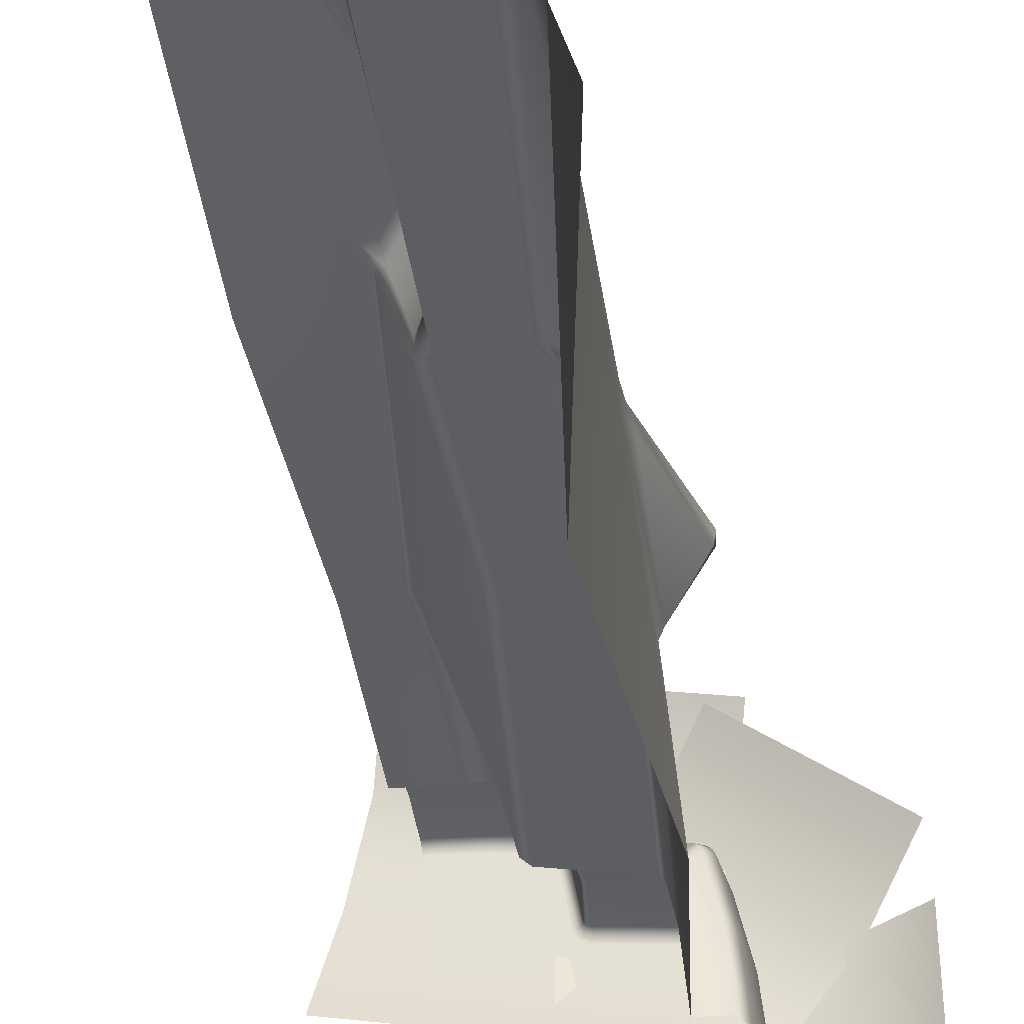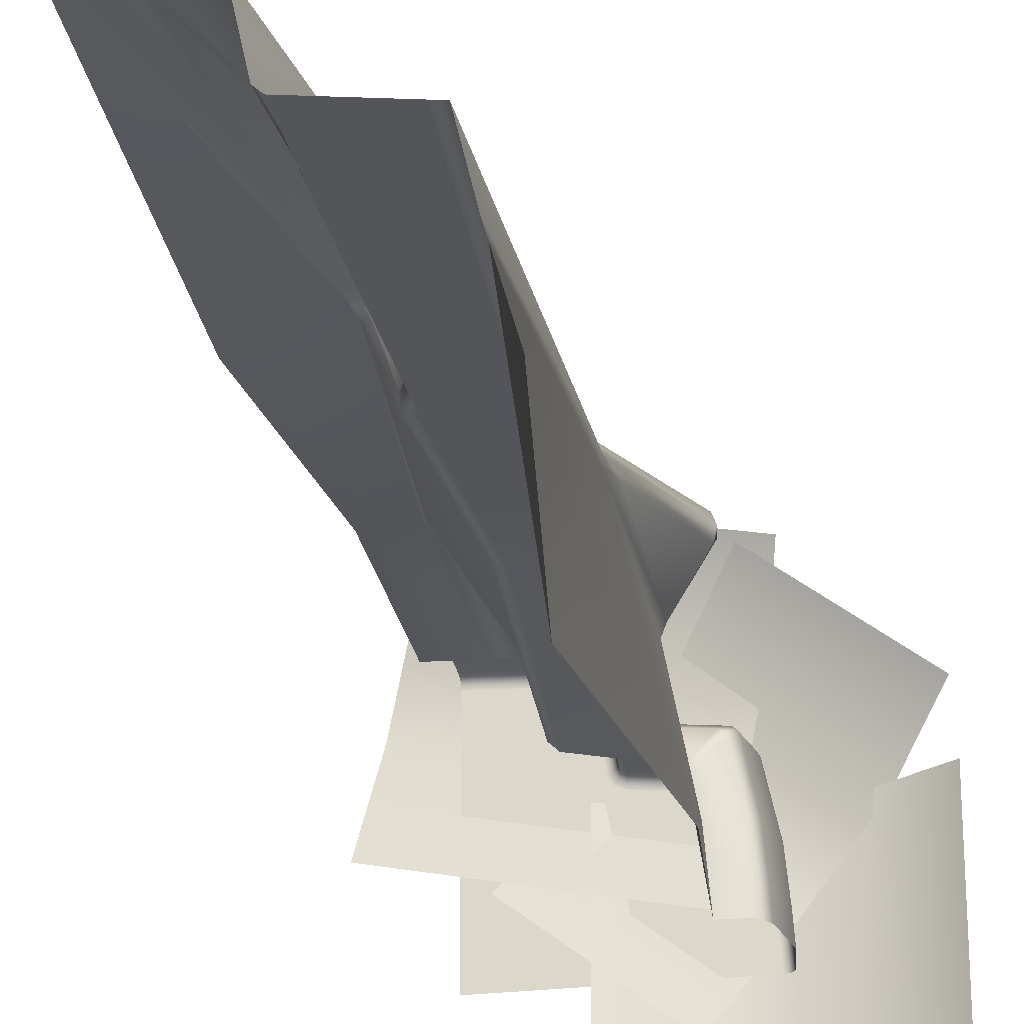
<metadata>
{"format":"obj","ext":"obj","renderer":"f3d","projection":"perspective","resolution":1024,"background":"white","views":[{"elev":-39.4,"azim":9.2,"up":"+Z"},{"elev":-24.6,"azim":12.4,"up":"+Z"}]}
</metadata>
<code>
g m_dlc5_cliff_90_01
v 0.9039 -0.08602 0.1703
v 0.9039 -0.0797 0.3416
v 0.7186 0.03709 0.3373
v 0.7186 0.03077 0.1659
v 0.4748 0.03126 0.1659
v 0.4748 0.03759 0.3373
v 0.2385 -0.01081 0.1675
v 0.2385 -0.004478 0.3389
v 0.9039 -0.09235 -0.00114
v 0.7186 0.02444 -0.005452
v 0.9039 -0.09868 -0.1725
v 0.7186 0.01811 -0.1768
v 0.4748 0.02493 -0.00547
v 0.4748 0.0186 -0.1769
v 0.2385 -0.01713 -0.003917
v 0.2385 -0.02346 -0.1753
v 0.162 -0.1078 0.8746
v -0.05726 -0.1078 0.9203
v -0.09586 0.01491 0.7353
v 0.1234 0.01491 0.6895
v 0.07294 0.02406 0.4475
v -0.1463 0.02406 0.4933
v 0.02284 -0.02281 0.2073
v -0.1964 -0.02281 0.2531
v 0.3813 -0.1078 0.8288
v 0.3427 0.01491 0.6438
v 0.6006 -0.1078 0.7831
v 0.562 0.01491 0.5981
v 0.2922 0.02406 0.4018
v 0.5115 0.02406 0.356
v 0.2421 -0.02281 0.1616
v 0.4614 -0.02281 0.1159
v 0.712 -0.1137 0.6298
v 0.5274 -0.1137 0.7735
v 0.3981 0.02181 0.6075
v 0.5827 0.02181 0.4638
v 0.413 0.02849 0.2457
v 0.2284 0.02849 0.3895
v 0.2468 -0.01975 0.03232
v 0.06222 -0.01975 0.176
v 0.8966 -0.1137 0.486
v 0.7673 0.02181 0.3201
v 0.5976 0.02849 0.102
v 0.4314 -0.01975 -0.1114
v 0.02413 -0.01244 0.5965
v 0 -0.01244 0.5962
v 0 -0.003332 0.5871
v 0.02391 -0.003332 0.5874
v -6.104e-07 -1.814e-08 0.5746
v 0.02361 -1.814e-08 0.575
v 0 0 0
v 0.1284 -1.814e-08 0.5687
v 0.2385 -1.814e-08 0.5549
v 0.2426 -1.814e-08 0.5508
v 0.269 -1.814e-08 0.3896
v 0.2791 -1.814e-08 0.3702
v 0.3012 -1.814e-08 0.3596
v 0.5212 -1.814e-08 0.3376
v 0.5269 -1.814e-08 0.335
v 0.5286 -1.814e-08 0.3316
v 0.5588 -1.814e-08 0.1844
v 0.5697 -1.814e-08 0.0701
v 0.5746 -1.814e-08 0
v 0.5871 -0.003332 0
v 0.5821 -0.003332 0.07113
v 0.5962 -0.01244 0
v 0.5912 -0.01244 0.07188
v 0.5711 -0.003332 0.1863
v 0.2882 -0.003332 0.3796
v 0.2809 -0.003332 0.3937
v 0.2515 -0.003332 0.5646
v 0.5405 -0.003332 0.3359
v 0.2482 -0.003332 0.5673
v 0.2882 -0.003332 0.3796
v 0.2949 -0.01244 0.3865
v 0.2897 -0.01244 0.3966
v 0.2599 -0.01244 0.5694
v 0.2515 -0.003332 0.5646
v 0.2809 -0.003332 0.3937
v 0.2482 -0.003332 0.5673
v 0.252 -0.01244 0.5761
v 0.3046 -0.003332 0.3717
v 0.5323 -0.003332 0.3465
v 0.2482 -0.003332 0.5673
v 0.1294 -0.003332 0.5811
v 0.252 -0.01244 0.5761
v 0.1302 -0.01244 0.5902
v 0.02413 -0.01244 0.5965
v 0.5366 -0.003332 0.3431
v 0.5323 -0.003332 0.3465
v 0.5912 -0.01244 0.07188
v 0.5801 -0.01244 0.1876
v 0.5711 -0.003332 0.1863
v 0.5405 -0.003332 0.3359
v 0.5491 -0.01244 0.339
v 0.5366 -0.003332 0.3431
v 0.5438 -0.01244 0.349
v 0.2882 -0.003332 0.3796
v 0.3046 -0.003332 0.3717
v 0.3072 -0.01244 0.3806
v 0.2949 -0.01244 0.3865
v 0.3046 -0.003332 0.3717
v 0.5323 -0.003332 0.3465
v 0.536 -0.01244 0.3552
v 0.3072 -0.01244 0.3806
v 0.5323 -0.003332 0.3465
v 0.5366 -0.003332 0.3431
v 0.5438 -0.01244 0.349
v 0.5323 -0.003332 0.3465
v 0.5438 -0.01244 0.349
v 0.536 -0.01244 0.3552
v -6.104e-07 -0.2755 0.5996
v 0.02421 -0.2755 0.5999
v 0.02364 -0.3135 0.5763
v 0 -0.3136 0.576
v 0.02421 -0.2755 0.5999
v 0.1305 -0.2756 0.5935
v 0.1285 -0.3135 0.57
v 0.02364 -0.3135 0.5763
v 0.132 -0.1351 0.6103
v 0.02461 -0.1351 0.6168
v 0.1305 -0.02487 0.5935
v 0.02421 -0.02487 0.5999
v 0.02421 -0.02487 0.5999
v 0.02413 -0.01244 0.5965
v 0.1302 -0.01244 0.5902
v 0.263 -0.1351 0.593
v 0.1305 -0.2756 0.5935
v 0.2533 -0.276 0.5793
v 0.2533 -0.276 0.5793
v 0.2376 -0.3155 0.5613
v 0.1285 -0.3135 0.57
v 0.263 -0.2757 0.5712
v 0.2468 -0.3151 0.5525
v 0.2376 -0.3155 0.5613
v 0.2533 -0.02487 0.5793
v 0.132 -0.1351 0.6103
v 0.1305 -0.02487 0.5935
v 0.1302 -0.01244 0.5902
v 0.252 -0.01244 0.5761
v 0.263 -0.2757 0.5712
v 0.2929 -0.2757 0.3977
v 0.2705 -0.3139 0.39
v 0.2468 -0.3151 0.5525
v 0.2974 -0.2758 0.389
v 0.2803 -0.314 0.3714
v 0.2705 -0.3139 0.39
v 0.3049 -0.135 0.4063
v 0.263 -0.2757 0.5712
v 0.2756 -0.1351 0.5828
v 0.2929 -0.02487 0.3977
v 0.3049 -0.135 0.4063
v 0.263 -0.02487 0.5712
v 0.2974 -0.02487 0.389
v 0.3069 -0.1354 0.4013
v 0.2599 -0.01244 0.5694
v 0.2897 -0.01244 0.3966
v 0.2897 -0.01244 0.3966
v 0.2949 -0.01244 0.3865
v 0.2929 -0.02487 0.3977
v 0.2756 -0.1351 0.5828
v 0.2533 -0.276 0.5793
v 0.263 -0.1351 0.593
v 0.263 -0.02487 0.5712
v 0.2533 -0.02487 0.5793
v 0.252 -0.01244 0.5761
v 0.2599 -0.01244 0.5694
v 0.3069 -0.1354 0.4013
v 0.2929 -0.2757 0.3977
v 0.2974 -0.2758 0.389
v 0.3081 -0.2757 0.3838
v 0.3016 -0.3139 0.361
v 0.2803 -0.314 0.3714
v 0.3168 -0.135 0.3971
v 0.3069 -0.1354 0.4013
v 0.3081 -0.02487 0.3838
v 0.2974 -0.02487 0.389
v 0.2949 -0.01244 0.3865
v 0.3072 -0.01244 0.3806
v 0.5373 -0.2737 0.3585
v 0.5187 -0.3122 0.3402
v 0.3016 -0.3139 0.361
v 0.548 -0.1347 0.3721
v 0.3168 -0.135 0.3971
v 0.5373 -0.02487 0.3585
v 0.3168 -0.135 0.3971
v 0.3081 -0.02487 0.3838
v 0.3072 -0.01244 0.3806
v 0.536 -0.01244 0.3552
v 0.5587 -0.1344 0.3628
v 0.548 -0.1347 0.3721
v 0.5464 -0.02487 0.3512
v 0.5373 -0.02487 0.3585
v 0.536 -0.01244 0.3552
v 0.5438 -0.01244 0.349
v 0.5373 -0.2737 0.3585
v 0.5464 -0.274 0.3512
v 0.5293 -0.3129 0.3339
v 0.5187 -0.3122 0.3402
v 0.5464 -0.274 0.3512
v 0.5523 -0.2744 0.3401
v 0.5342 -0.3135 0.3221
v 0.5293 -0.3129 0.3339
v 0.5834 -0.2755 0.1881
v 0.5601 -0.3135 0.1846
v 0.5342 -0.3135 0.3221
v 0.5587 -0.1344 0.3628
v 0.5373 -0.2737 0.3585
v 0.5658 -0.1348 0.3502
v 0.5523 -0.2744 0.3401
v 0.6002 -0.1351 0.1906
v 0.5945 -0.02487 0.07216
v 0.6114 -0.1351 0.07355
v 0.5834 -0.02487 0.1881
v 0.5834 -0.2755 0.1881
v 0.5945 -0.2756 0.07216
v 0.5834 -0.2755 0.1881
v 0.5711 -0.3135 0.07021
v 0.5601 -0.3135 0.1846
v 0.5945 -0.2756 0.07216
v 0.5759 -0.3134 0
v 0.5996 -0.2755 0
v 0.6165 -0.1351 6.104e-05
v 0.5996 -0.02487 0
v 0.5945 -0.02487 0.07216
v 0.5912 -0.01244 0.07188
v 0.5962 -0.01244 0
v 0.5801 -0.01244 0.1876
v 0.5996 -0.2755 0
v 0.5834 -0.02487 0.1881
v 0.6002 -0.1351 0.1906
v 0.5523 -0.02487 0.3401
v 0.5523 -0.02487 0.3401
v 0.5491 -0.01244 0.339
v 0.5801 -0.01244 0.1876
v 0.5658 -0.1348 0.3502
v 0.5464 -0.02487 0.3512
v 0.5438 -0.01244 0.349
v 0.5491 -0.01244 0.339
v 0.02364 -0.3135 0.5763
v -6.104e-07 -0.3185 0.5053
v 0 -0.3136 0.576
v 0.1285 -0.3135 0.57
v 0.1225 -0.3189 0.4993
v 0.2376 -0.3155 0.5613
v 0.1867 -0.3259 0.4935
v 0.1225 -0.3189 0.4993
v 0.1285 -0.3135 0.57
v 0.2468 -0.3151 0.5525
v 0.1867 -0.3259 0.4935
v 0.2376 -0.3155 0.5613
v 0.2411 -0.3192 0.3307
v 0.2268 -0.3209 0.3373
v 0.2705 -0.3139 0.39
v 0.2705 -0.3139 0.39
v 0.2268 -0.3209 0.3373
v 0.1867 -0.3259 0.4935
v 0.2468 -0.3151 0.5525
v 0.2803 -0.314 0.3714
v 0.2411 -0.3192 0.3307
v 0.2705 -0.3139 0.39
v 0.3016 -0.3139 0.361
v 0.2411 -0.3192 0.3307
v 0.2803 -0.314 0.3714
v 0.4612 -0.3185 0.275
v 0.2482 -0.3203 0.3172
v 0.2411 -0.3192 0.3307
v 0.5187 -0.3122 0.3402
v 0.3016 -0.3139 0.361
v 0.5293 -0.3129 0.3339
v 0.4612 -0.3185 0.275
v 0.5187 -0.3122 0.3402
v 0.4721 -0.3185 0.261
v 0.5342 -0.3135 0.3221
v 0.5342 -0.3135 0.3221
v 0.4612 -0.3185 0.275
v 0.5293 -0.3129 0.3339
v 0.5601 -0.3135 0.1846
v 0.4869 -0.3186 0.1895
v 0.4721 -0.3185 0.261
v 0.5342 -0.3135 0.3221
v 0.5711 -0.3135 0.07021
v 0.5053 -0.3185 0
v 0.4901 -0.3186 0.1742
v 0.5601 -0.3135 0.1846
v 0.5759 -0.3134 0
v 0.5053 -0.3185 0
v 0.5711 -0.3135 0.07021
v 0.02421 -0.02487 0.5999
v -6.104e-07 -0.02487 0.5996
v 0 -0.01244 0.5962
v 0.02413 -0.01244 0.5965
v 0.02461 -0.1351 0.6168
v -6.104e-07 -0.1351 0.6165
v -6.104e-07 -0.02487 0.5996
v 0.02421 -0.2755 0.5999
v -6.104e-07 -0.2755 0.5996
v -6.104e-07 -0.1351 0.6165
v 0.263 -0.02487 0.5712
v 0.263 -0.1351 0.593
v 0.2533 -0.02487 0.5793
v 0.2482 -0.3203 0.3172
v 0.2268 -0.3209 0.3373
v 0.2411 -0.3192 0.3307
v 0.5601 -0.3135 0.1846
v 0.4901 -0.3186 0.1742
v 0.4869 -0.3186 0.1895
v 0.1225 -0.3189 0.4993
v 0.1124 -0.7802 0.5688
v -6.104e-07 -0.7671 0.5577
v -6.104e-07 -0.3185 0.5053
v -6.104e-07 -1.542 0.489
v 0.2087 -1.575 0.5275
v -9.155e-07 -2.398 0.6362
v 0.203 -1.625 0.5316
v 0.203 -1.625 0.5316
v 0.1155 -2.398 0.5942
v 0.1463 -2.398 0.5912
v 0.1606 -2.261 0.5865
v 0.2359 -1.591 0.5118
v 0.2318 -1.628 0.5331
v 0.2164 -1.569 0.5109
v 0.1155 -2.398 0.5942
v 0.203 -1.625 0.5316
v 0.1606 -2.261 0.5865
v 0.1867 -0.3259 0.4935
v 0.1303 -0.8028 0.5439
v 0.1124 -0.7802 0.5688
v 0.2478 -1.544 0.4424
v 0.2164 -1.569 0.5109
v 0.2359 -1.591 0.5118
v 0.2591 -1.572 0.4463
v 0.3365 -1.723 0.5599
v 0.353 -1.7 0.5106
v 0.3609 -1.731 0.5132
v 0.3438 -1.756 0.5615
v 0.2741 -1.564 0.3922
v 0.2591 -1.572 0.4463
v 0.2668 -1.531 0.3805
v 0.353 -1.7 0.5106
v 0.3605 -1.705 0.4663
v 0.3605 -1.705 0.4663
v 0.3663 -1.736 0.4716
v 0.3609 -1.731 0.5132
v 0.3017 -1.624 0.3908
v 0.2741 -1.564 0.3922
v 0.2791 -0.9979 0.3772
v 0.2478 -1.544 0.4424
v 0.1303 -0.8028 0.5439
v 0.1867 -0.3259 0.4935
v 0.2268 -0.3209 0.3373
v 0.3609 -1.731 0.5132
v 0.1463 -2.398 0.5912
v 0.3576 -1.726 0.4446
v 0.3663 -1.736 0.4716
v 0.1867 -0.3259 0.4935
v 0.1124 -0.7802 0.5688
v 0.1225 -0.3189 0.4993
v 0.5935 -2.398 0.1521
v 0.5834 -2.398 0.1881
v 0.5685 -1.576 0.2637
v 0.5637 -1.56 0.2499
v 0.5453 -2.398 0.3499
v 0.5685 -1.576 0.2637
v 0.4589 -1.55 0.3767
v 0.5543 -1.558 0.2791
v 0.5453 -2.398 0.3499
v 0.4695 -1.539 0.3649
v 0.6533 -1.115 0.3507
v 0.4695 -1.539 0.3649
v 0.6426 -1.102 0.379
v 0.4853 -1.423 0.3757
v 0.6426 -1.102 0.379
v 0.6194 -1.086 0.3922
v 0.4589 -1.55 0.3767
v 0.5107 -2.398 0.3556
v 0.5755 -1.455 0.266
v 0.5637 -1.56 0.2499
v 0.5543 -1.558 0.2791
v 0.2482 -0.3203 0.3172
v 0.3051 -0.9978 0.3634
v 0.2791 -0.9979 0.3772
v 0.2268 -0.3209 0.3373
v 0.4612 -0.3185 0.275
v 0.5012 -1.019 0.3457
v 0.2997 -1.542 0.3639
v 0.5022 -1.052 0.347
v 0.3051 -0.9978 0.3634
v 0.2997 -1.542 0.3639
v 0.2668 -1.531 0.3805
v 0.2791 -0.9979 0.3772
v 0.3017 -1.624 0.3908
v 0.2668 -1.531 0.3805
v 0.3017 -1.624 0.3908
v 0.3576 -1.726 0.4446
v 0.3605 -1.705 0.4663
v 0.2997 -1.542 0.3639
v 0.314 -2.398 0.3878
v 0.305 -2.243 0.3951
v 0.2997 -1.542 0.3639
v 0.305 -2.243 0.3951
v 0.3017 -1.624 0.3908
v 0.5365 -1.034 0.3323
v 0.6332 -1.074 0.3704
v 0.6194 -1.086 0.3922
v 0.5365 -1.034 0.3323
v 0.6194 -1.086 0.3922
v 0.5308 -1.055 0.352
v 0.5641 -1.051 0.2279
v 0.6474 -1.115 0.3215
v 0.6488 -1.089 0.3388
v 0.5581 -1.031 0.2475
v 0.6474 -1.115 0.3215
v 0.5755 -1.455 0.266
v 0.5641 -1.051 0.2279
v 0.5637 -1.56 0.2499
v 0.5541 -1.054 0.2002
v 0.5378 -1.008 0.2439
v 0.5541 -1.054 0.2002
v 0.5543 -1.558 0.2791
v 0.6533 -1.115 0.3507
v 0.6474 -1.115 0.3215
v 0.5755 -1.455 0.266
v 0.6533 -1.115 0.3507
v 0.6488 -1.089 0.3388
v 0.1606 -2.261 0.5865
v 0.3214 -1.748 0.5765
v 0.3438 -1.756 0.5615
v 0.1463 -2.398 0.5912
v 0.3438 -1.756 0.5615
v 0.3365 -1.723 0.5599
v 0.2359 -1.591 0.5118
v 0.3214 -1.748 0.5765
v 0.2318 -1.628 0.5331
v 0.3214 -1.748 0.5765
v 0.1606 -2.261 0.5865
v 0.2962 -2.398 0.4045
v 0.3663 -1.736 0.4716
v 0.3576 -1.726 0.4446
v 0.305 -2.243 0.3951
v 0.6332 -1.074 0.3704
v 0.6488 -1.089 0.3388
v 0.6533 -1.115 0.3507
v 0.6426 -1.102 0.379
v 0.5378 -1.008 0.2439
v 0.5119 -1.018 0.3266
v 0.4721 -0.3185 0.261
v 0.4869 -0.3186 0.1895
v 0.5012 -1.019 0.3457
v 0.4612 -0.3185 0.275
v 0.4721 -0.3185 0.261
v 0.5119 -1.018 0.3266
v 0.5022 -1.052 0.347
v 0.4901 -0.3186 0.1742
v 0.5541 -1.054 0.2002
v 0.4869 -0.3186 0.1895
v 0.5053 -0.3185 0
v 0.5577 -0.7671 0
v 0.5541 -1.054 0.2002
v 0.4901 -0.3186 0.1742
v 0.489 -1.542 0
v 0.5637 -1.56 0.2499
v 0.5541 -1.054 0.2002
v 0.6362 -2.398 0
v 0.2164 -1.569 0.5109
v 0.2087 -1.575 0.5275
v 0.1124 -0.7802 0.5688
v 0.2087 -1.575 0.5275
v 0.203 -1.625 0.5316
v 0.2997 -1.542 0.3639
v 0.5022 -1.052 0.347
v 0.4421 -1.536 0.3759
v 0.5107 -2.398 0.3556
v 0.314 -2.398 0.3878
v 0.4421 -1.536 0.3759
v 0.3609 -1.731 0.5132
v 0.2582 -2.398 0.5752
v 0.1463 -2.398 0.5912
v 0.3663 -1.736 0.4716
v 0.2962 -2.398 0.4045
v 0.2582 -2.398 0.5752
v 0.5581 -1.031 0.2475
v 0.6488 -1.089 0.3388
v 0.6332 -1.074 0.3704
v 0.5365 -1.034 0.3323
v 0.4589 -1.55 0.3767
v 0.5107 -2.398 0.3556
v 0.4421 -1.536 0.3759
v 0.5308 -1.055 0.352
v 0.6194 -1.086 0.3922
v 0.4853 -1.423 0.3757
v 0.3576 -1.726 0.4446
v 0.3017 -1.624 0.3908
v 0.305 -2.243 0.3951
v 0.3017 -1.624 0.3908
v 0.2741 -1.564 0.3922
v 0.2668 -1.531 0.3805
v 0.4853 -1.423 0.3757
v 0.4695 -1.539 0.3649
v 0.4589 -1.55 0.3767
v 0.4853 -1.423 0.3757
v 0.4589 -1.55 0.3767
v 0.4421 -1.536 0.3759
v 0.314 -2.398 0.3878
v 0.2962 -2.398 0.4045
v 0.305 -2.243 0.3951
v 0.6426 -1.102 0.379
v 0.6194 -1.086 0.3922
v 0.6332 -1.074 0.3704
v 0.5308 -1.055 0.352
v 0.4853 -1.423 0.3757
v 0.4421 -1.536 0.3759
v 0.5308 -1.055 0.352
v 0.4421 -1.536 0.3759
v 0.5022 -1.052 0.347
v 0.5365 -1.034 0.3323
v 0.5308 -1.055 0.352
v 0.5022 -1.052 0.347
v 0.5119 -1.018 0.3266
v 0.5365 -1.034 0.3323
v 0.5119 -1.018 0.3266
v 0.5378 -1.008 0.2439
v 0.5365 -1.034 0.3323
v 0.5378 -1.008 0.2439
v 0.5581 -1.031 0.2475
g m_dlc5_cliff_90_01_0
f 3 2 1
f 4 3 1
f 4 5 3
f 5 6 3
f 5 7 6
f 7 8 6
f 4 1 9
f 10 4 9
f 4 10 5
f 10 9 11
f 12 10 11
f 10 12 13
f 10 13 5
f 5 13 7
f 12 14 13
f 13 14 15
f 13 15 7
f 14 16 15
f 19 18 17
f 20 19 17
f 20 21 19
f 21 22 19
f 21 23 22
f 23 24 22
f 20 17 25
f 26 20 25
f 20 26 21
f 26 25 27
f 28 26 27
f 26 28 29
f 26 29 21
f 21 29 23
f 28 30 29
f 29 30 31
f 29 31 23
f 30 32 31
f 35 34 33
f 36 35 33
f 36 37 35
f 37 38 35
f 37 39 38
f 39 40 38
f 36 33 41
f 42 36 41
f 36 42 37
f 42 43 37
f 37 43 39
f 43 44 39
g m_dlc5_cliff_90_01_1
f 47 46 45
f 48 47 45
f 49 47 48
f 50 49 48
f 51 49 50
f 51 50 52
f 51 52 53
f 51 53 54
f 51 54 55
f 56 51 55
f 56 57 51
f 57 58 51
f 58 59 51
f 59 60 51
f 60 61 51
f 62 51 61
f 63 51 62
f 64 63 62
f 65 64 62
f 62 61 65
f 66 64 65
f 67 66 65
f 65 68 67
f 61 68 65
f 61 60 68
f 69 56 55
f 70 69 55
f 55 54 70
f 54 71 70
f 60 72 68
f 60 59 72
f 54 53 71
f 53 73 71
f 75 74 70
f 76 75 70
f 78 77 76
f 79 78 76
f 71 80 77
f 80 81 77
f 69 82 56
f 82 57 56
f 82 83 57
f 83 58 57
f 84 53 52
f 85 84 52
f 86 84 85
f 87 86 85
f 85 48 87
f 48 88 87
f 50 48 85
f 52 50 85
f 89 59 58
f 90 89 58
f 59 89 72
f 93 92 91
f 93 94 92
f 94 95 92
f 94 96 95
f 96 97 95
f 100 99 98
f 101 100 98
f 104 103 102
f 105 104 102
f 108 107 106
f 111 110 109
f 114 113 112
f 115 114 112
f 118 117 116
f 119 118 116
f 116 117 120
f 121 116 120
f 121 120 122
f 123 121 122
f 125 124 122
f 126 125 122
f 120 128 127
f 128 129 127
f 131 130 128
f 132 131 128
f 134 133 129
f 135 134 129
f 137 127 136
f 138 137 136
f 138 136 139
f 136 140 139
f 143 142 141
f 144 143 141
f 146 145 142
f 147 146 142
f 149 142 148
f 150 149 148
f 150 152 151
f 153 150 151
f 151 152 154
f 152 155 154
f 156 153 151
f 157 156 151
f 154 159 158
f 160 154 158
f 162 149 161
f 163 162 161
f 163 161 164
f 166 165 164
f 167 166 164
f 152 169 168
f 169 145 168
f 172 171 170
f 173 172 170
f 170 171 174
f 175 170 174
f 175 174 176
f 177 175 176
f 177 176 178
f 176 179 178
f 181 180 171
f 182 181 171
f 171 180 183
f 184 171 183
f 186 183 185
f 187 186 185
f 187 185 188
f 185 189 188
f 191 180 190
f 191 190 192
f 193 191 192
f 193 192 194
f 192 195 194
f 198 197 196
f 199 198 196
f 202 201 200
f 203 202 200
f 205 204 201
f 206 205 201
f 208 200 207
f 207 200 209
f 200 210 209
f 210 204 211
f 209 210 211
f 211 213 212
f 214 211 212
f 211 215 213
f 215 216 213
f 218 216 217
f 219 218 217
f 218 221 220
f 221 222 220
f 213 220 223
f 213 223 224
f 225 213 224
f 212 224 226
f 224 227 226
f 226 228 212
f 220 229 223
f 228 230 212
f 209 231 230
f 232 209 230
f 234 233 230
f 235 234 230
f 207 236 233
f 237 207 233
f 238 237 233
f 239 238 233
f 242 241 240
f 240 241 243
f 241 244 243
f 247 246 245
f 248 247 245
f 251 250 249
f 254 253 252
f 257 256 255
f 258 257 255
f 261 260 259
f 264 263 262
f 266 265 262
f 267 266 262
f 269 265 268
f 272 271 270
f 274 271 273
f 277 276 275
f 280 279 278
f 281 280 278
f 284 283 282
f 285 284 282
f 288 287 286
f 291 290 289
f 292 291 289
f 294 293 289
f 295 294 289
f 297 296 293
f 298 297 293
f 301 300 299
f 304 303 302
f 307 306 305
g m_dlc5_cliff_90_01_2
f 310 309 308
f 311 310 308
f 310 312 309
f 312 313 309
f 312 314 313
f 314 315 313
f 317 316 314
f 319 317 318
f 316 321 320
f 322 316 320
f 321 324 323
f 325 321 323
f 328 327 326
f 327 330 329
f 329 330 331
f 332 329 331
f 331 333 332
f 333 334 332
f 335 334 333
f 336 335 333
f 329 338 337
f 339 329 337
f 338 340 337
f 340 341 337
f 343 342 340
f 344 343 340
f 346 342 345
f 348 339 347
f 349 348 347
f 350 349 347
f 351 350 347
f 336 353 352
f 342 355 354
f 358 357 356
f 361 360 359
f 362 361 359
f 364 363 360
f 364 366 365
f 367 364 365
f 368 365 366
f 370 366 369
f 371 370 369
f 370 373 372
f 373 374 372
f 376 363 375
f 364 378 377
f 379 364 377
f 382 381 380
f 383 382 380
f 380 381 384
f 381 385 384
f 381 386 385
f 386 387 385
f 390 389 388
f 391 390 388
f 389 393 392
f 396 395 394
f 399 398 397
f 402 401 400
f 405 404 403
f 408 407 406
f 411 410 409
f 412 411 409
f 414 409 413
f 414 416 415
f 416 417 415
f 418 412 415
f 419 418 415
f 422 421 420
f 423 422 420
f 425 424 422
f 428 427 426
f 429 428 426
f 431 427 430
f 433 431 432
f 434 433 432
f 436 435 434
f 439 438 437
f 440 439 437
f 443 442 441
f 444 443 441
f 447 446 445
f 448 447 445
f 450 449 446
f 451 450 446
f 453 452 449
f 445 455 454
f 456 445 454
f 459 458 457
f 460 459 457
f 462 461 458
f 463 462 458
f 462 359 461
f 359 464 461
f 466 465 327
f 467 466 327
f 469 465 468
f 472 471 470
f 470 474 473
f 475 470 473
f 478 477 476
f 481 480 479
f 335 481 479
f 484 483 482
f 485 484 482
f 488 487 486
f 491 490 489
f 494 493 492
f 497 496 495
f 500 499 498
f 503 502 501
f 506 505 504
f 509 508 507
f 512 511 510
f 515 514 513
f 518 517 516
f 519 518 516
f 522 521 520
f 525 524 523

</code>
